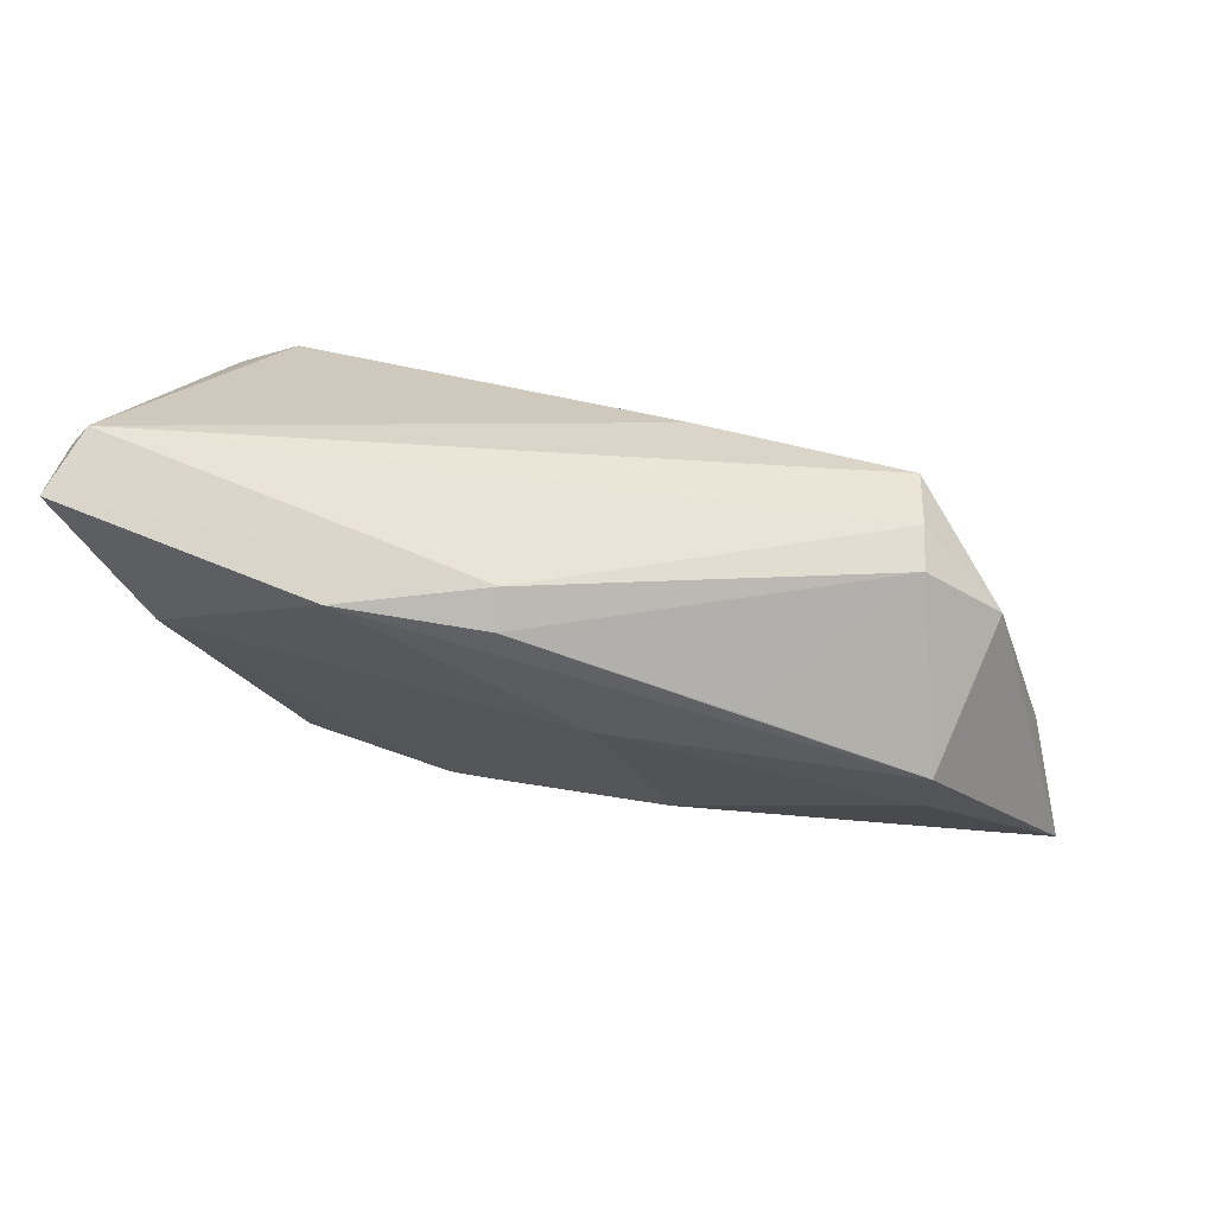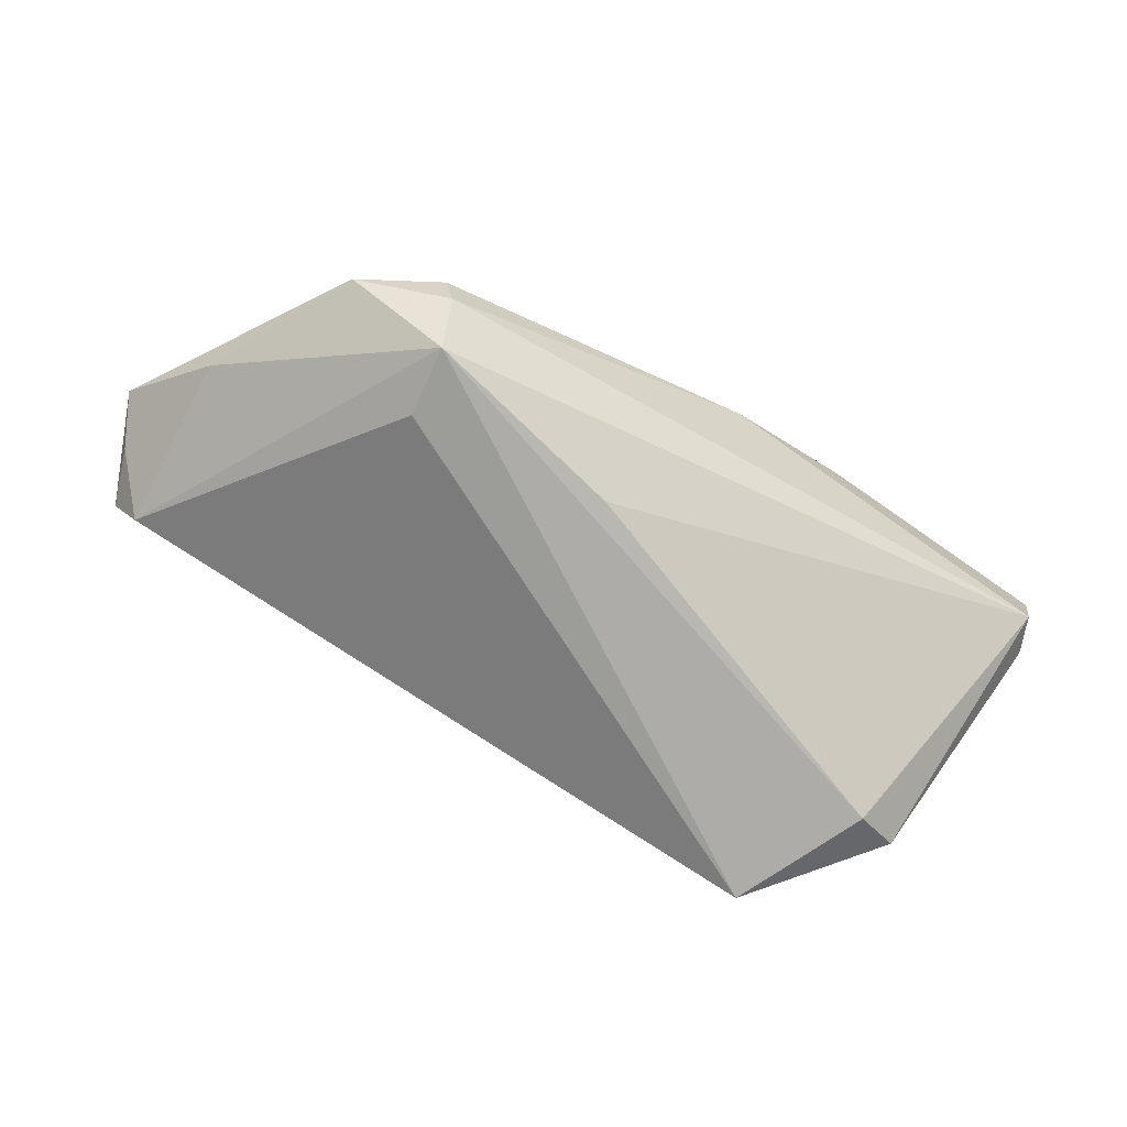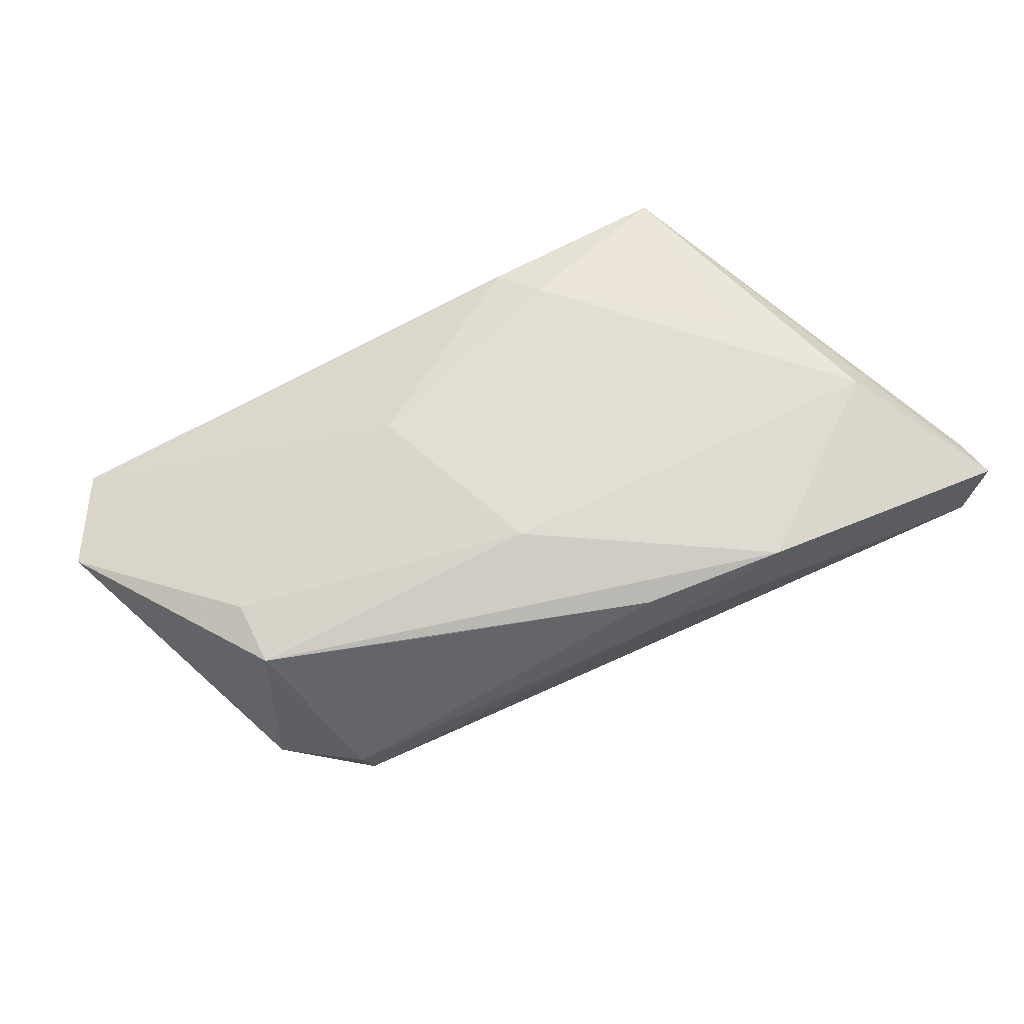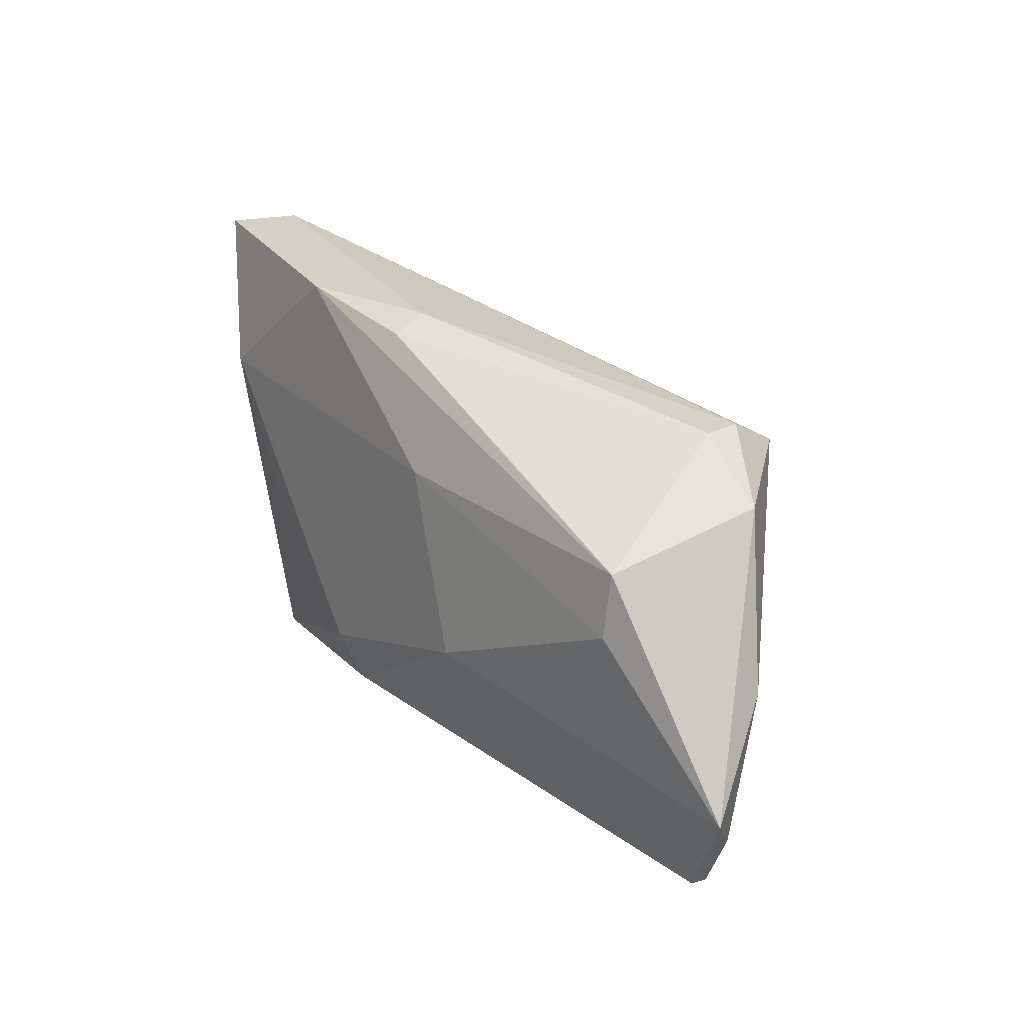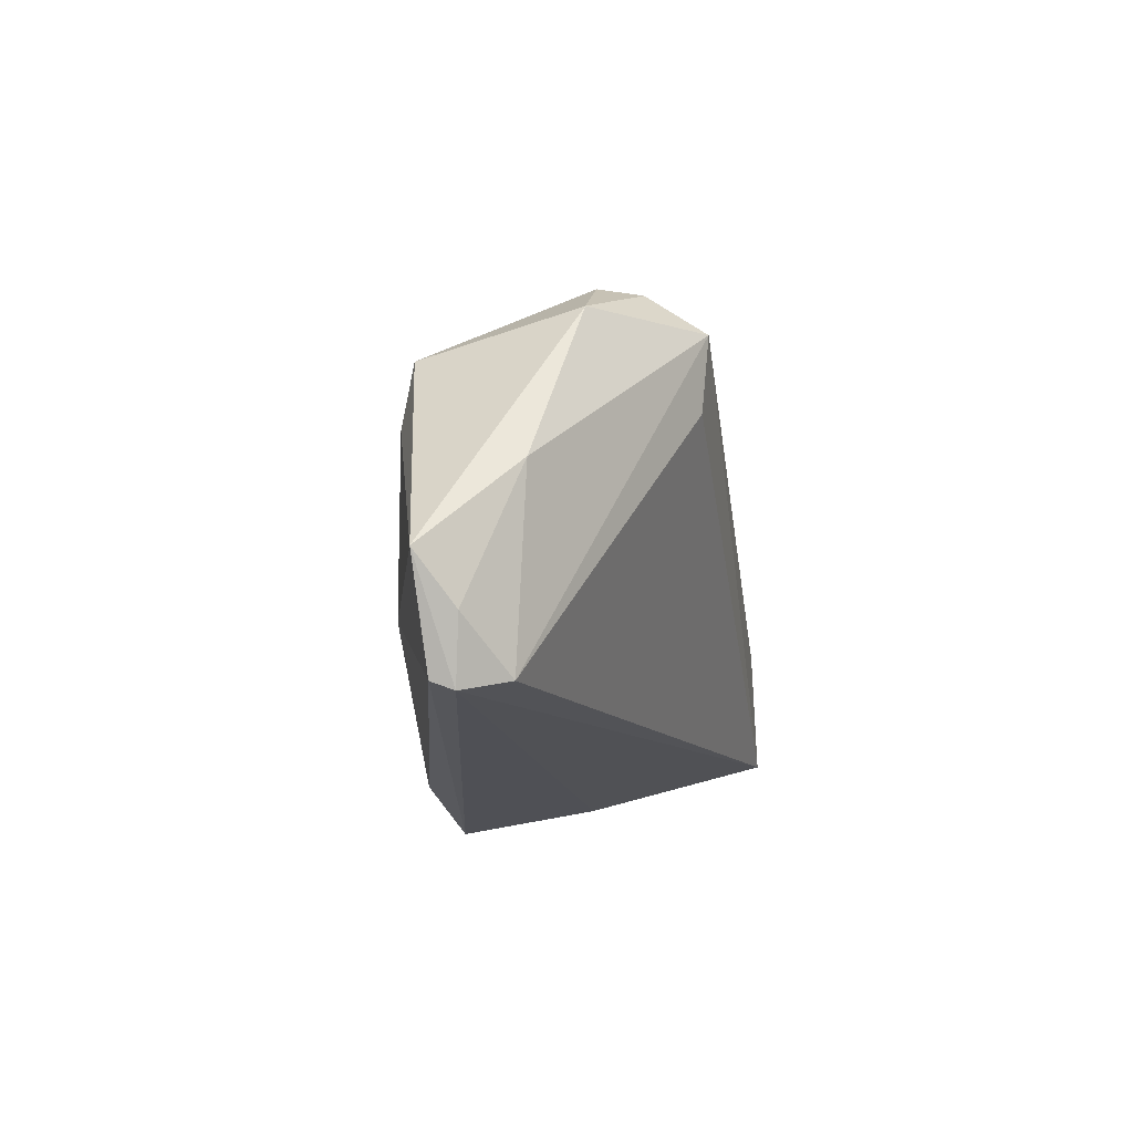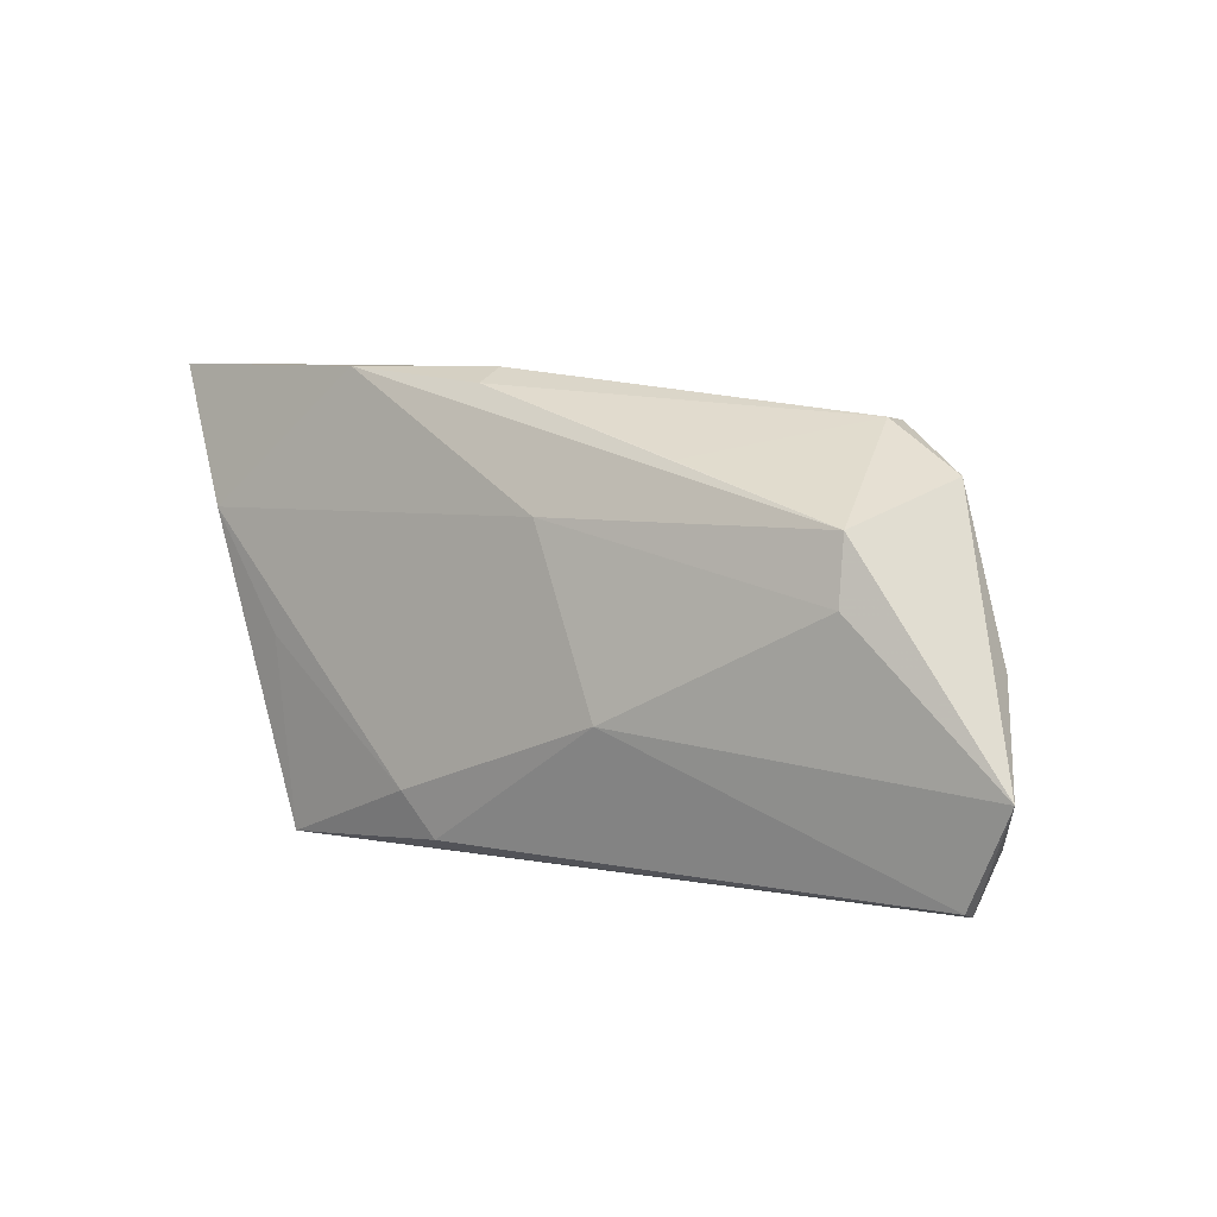
<metadata>
{"format":"obj","ext":"obj","renderer":"f3d","projection":"perspective","resolution":1024,"background":"white","views":[{"elev":74.7,"azim":18.4,"up":"+Y"},{"elev":-75.2,"azim":145.5,"up":"+Z"},{"elev":61.4,"azim":155.7,"up":"+Z"},{"elev":26.7,"azim":59.6,"up":"+Y"},{"elev":-16.0,"azim":98.8,"up":"+Y"},{"elev":6.9,"azim":41.4,"up":"+Y"}]}
</metadata>
<code>
v -0.0308 -0.00374 0.01937
v -0.03405 -0.01851 -0.0216
v 0.05385 -0.02546 -0.003205
v -0.02853 -0.02772 0.01849
v 0.009101 0.0123 0.01629
v 0.02436 0.01881 0.01069
v 0.06005 -0.01954 0.001391
v 0.03444 0.01826 -0.0216
v -0.05299 0.02247 0.01156
v 0.0462 0.004427 0.01092
v -0.05128 0.02831 0.004882
v -0.03456 -0.02396 0.001526
v 0.05641 -0.002722 -0.004739
v -0.008414 -0.01985 0.01999
v 0.05784 -0.02608 0.004754
v -0.004505 -0.02535 0.01839
v -0.002907 0.02662 0.01231
v -0.0538 0.0234 0.006072
v -0.02073 0.02843 0.0156
v 0.03291 0.009419 -0.02057
v 0.03793 0.0232 -0.009316
v 0.05714 -0.02701 0.002142
v -0.04138 0.01105 0.0192
v 0.008222 0.01381 -0.02085
v 0.03389 0.01148 0.01197
v 0.06384 -0.0139 0.00554
v -0.04111 -0.001288 -0.02066
v -0.03232 -0.02313 0.01421
v -0.04733 -0.002843 -0.01707
v -0.05317 0.02843 0.01381
v -0.00391 0.02843 0.007885
v 0.04585 0.01249 0.00965
v 0.04754 0.01711 -0.00946
v -0.05281 0.01542 0.004237
v 0.03639 0.0227 -0.01455
v 0.01886 -0.009664 0.01736
f 11 29 18
f 20 2 8
f 8 3 20
f 20 3 2
f 18 29 34
f 12 29 2
f 12 34 29
f 8 2 27
f 2 29 27
f 29 11 27
f 13 3 8
f 10 36 26
f 26 32 10
f 5 32 19
f 19 23 5
f 36 10 5
f 5 14 36
f 23 14 5
f 30 23 19
f 30 11 18
f 4 23 30
f 26 36 15
f 28 12 4
f 34 12 28
f 24 11 8
f 8 27 24
f 24 27 11
f 1 23 4
f 4 14 1
f 1 14 23
f 33 13 8
f 33 32 26
f 26 13 33
f 19 32 17
f 25 10 32
f 32 5 25
f 25 5 10
f 4 30 9
f 9 28 4
f 34 28 9
f 18 34 9
f 9 30 18
f 26 15 22
f 22 15 4
f 4 12 22
f 2 3 22
f 22 12 2
f 16 14 4
f 4 15 16
f 36 14 16
f 16 15 36
f 32 33 21
f 26 22 7
f 7 22 3
f 7 13 26
f 3 13 7
f 17 21 31
f 19 17 31
f 31 30 19
f 11 30 31
f 6 17 32
f 32 21 6
f 6 21 17
f 11 31 35
f 35 31 21
f 8 11 35
f 35 33 8
f 35 21 33

</code>
